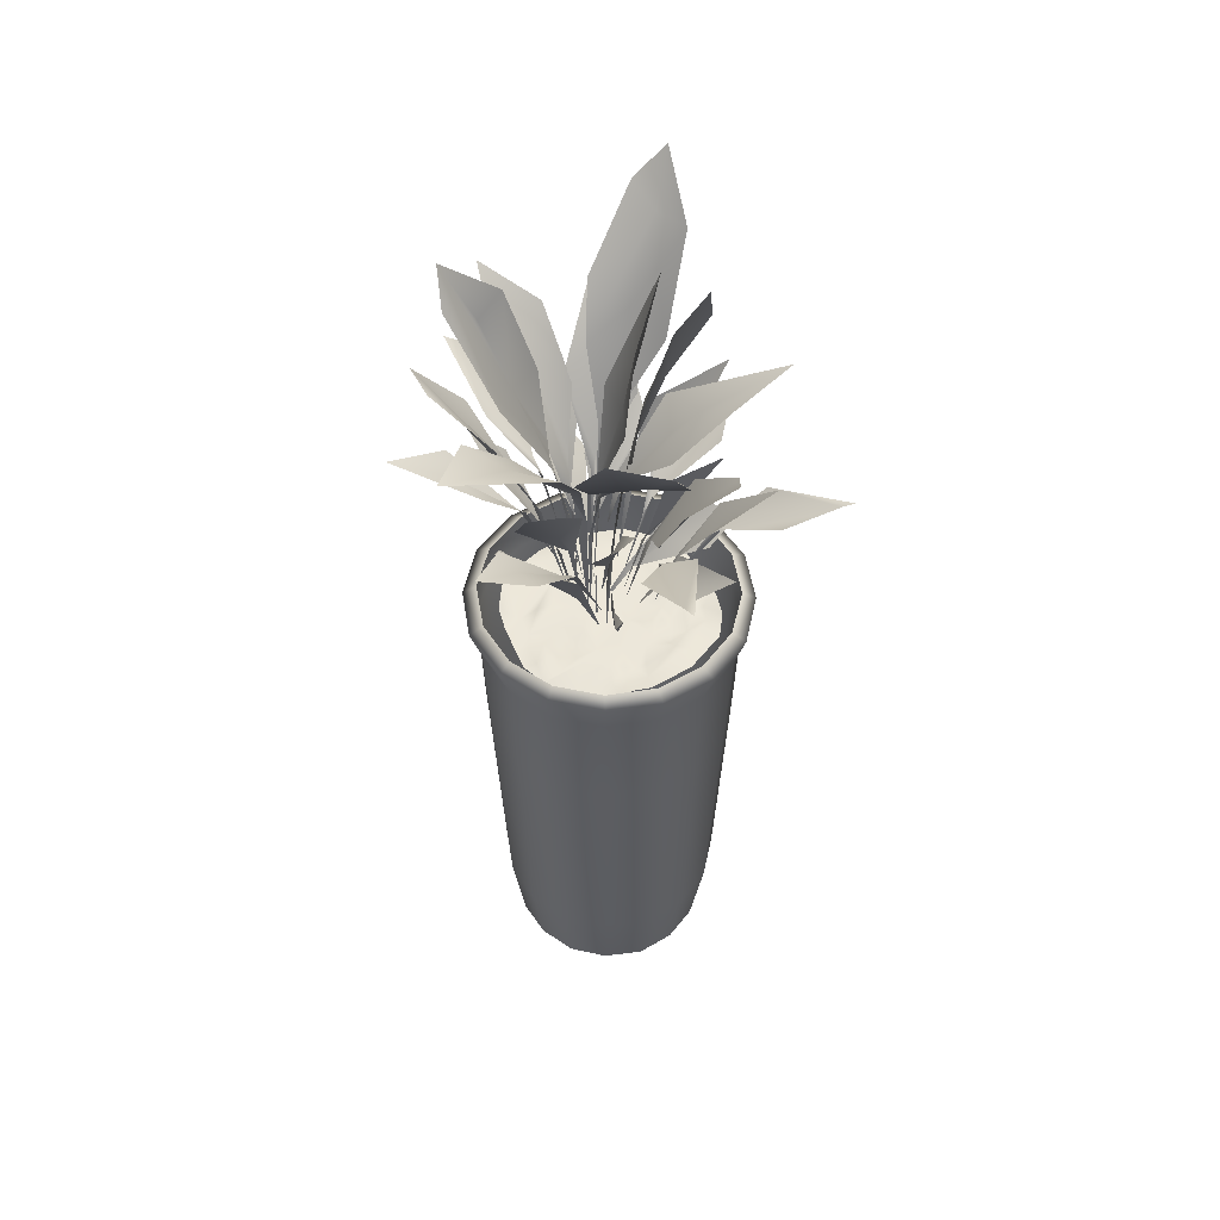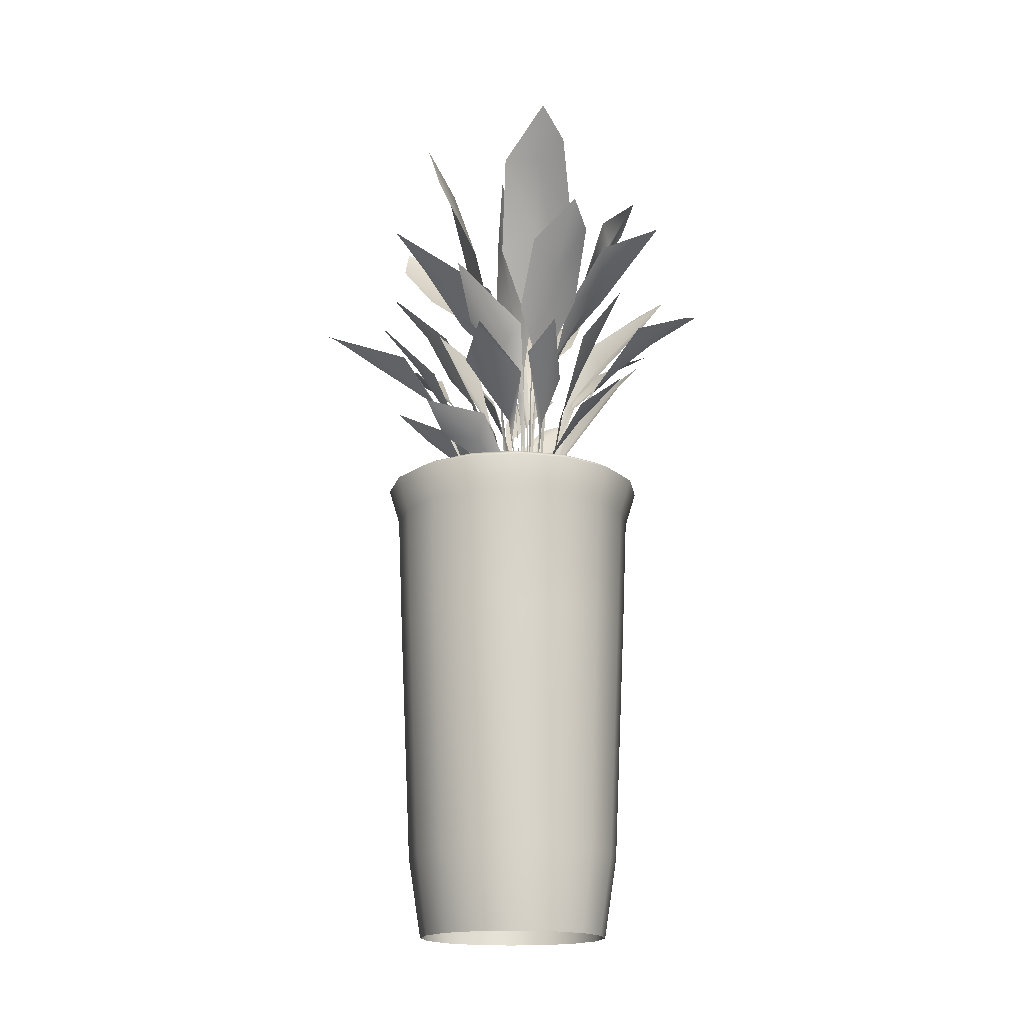
<metadata>
{"format":"obj","ext":"obj","renderer":"f3d","projection":"perspective","resolution":1024,"background":"white","views":[{"elev":50.5,"azim":159.3,"up":"+Y"},{"elev":-17.4,"azim":-47.2,"up":"+Y"}]}
</metadata>
<code>
g
v 0.022 0.654 0.141
v 0.023 0.656 0.122
v 0.048 0.649 0.139
v 0.045 0.655 0.112
v 0 0.66 0.114
v -0.015 0.656 0.106
v 0 0.663 0.086
v -0.021 0.651 0.143
v 0 0.659 0.143
v -0.068 0.655 0.131
v -0.061 0.659 0.118
v -0.016 0.66 0.061
v 0.007 0.655 0.061
v 0.007 0.657 0.046
v -0.016 0.654 0.036
v -0.071 0.659 0.092
v -0.061 0.649 0.07
v -0.037 0.655 0.034
v -0.06 0.656 0.038
v 0.022 0.658 0.099
v 0.047 0.651 0.084
v 0.025 0.653 0.073
v 0.115 0.662 0.099
v 0.115 0.65 0.032
v 0.138 0.662 0.051
v 0.139 0.652 0.025
v 0.14 0.657 0.001
v 0.113 0.653 0.001
v 0.139 0.655 -0.022
v 0.121 0.655 -0.022
v 0.091 0.662 0.031
v 0.068 0.662 0.032
v 0.1 0.655 -0.021
v 0.046 0.656 0.01
v 0.065 0.654 -0.004
v 0.076 0.652 -0.02
v 0.091 0.657 -0.052
v 0.068 0.656 -0.061
v 0.06 0.655 -0.035
v 0.069 0.662 -0.076
v 0.099 0.657 -0.076
v 0.106 0.664 -0.05
v 0.122 0.655 -0.084
v 0.091 0.646 -0.12
v 0.045 0.656 -0.086
v 0.037 0.655 -0.055
v 0.03 0.659 -0.085
v 0.037 0.659 -0.14
v 0.039 0.653 -0.112
v 0.022 0.655 -0.121
v 0.014 0.655 -0.098
v -0.076 0.65 0.069
v -0.079 0.651 0.035
v 0.033 0.655 0.039
v 0.008 0.656 0.031
v 0.01 0.654 -0.019
v -0.016 0.656 -0.022
v 0.005 0.652 -0.041
v -0.031 0.659 -0.035
v 0.007 0.656 -0.064
v -0.001 0.649 -0.098
v -0.008 0.655 -0.122
v -0.046 0.659 -0.038
v -0.039 0.655 -0.06
v -0.024 0.658 -0.075
v -0.015 0.651 -0.098
v -0.059 0.66 -0.09
v -0.057 0.649 -0.075
v -0.066 0.651 -0.061
v -0.061 0.664 -0.106
v -0.005 0.659 -0.143
v -0.067 0.657 -0.128
v 0.015 0.658 -0.139
v 0.138 0.656 -0.051
v 0.121 0.658 -0.052
v -0.137 0.658 -0.023
v -0.148 0.653 0.001
v -0.122 0.656 -0.007
v -0.1 0.66 0.001
v -0.1 0.654 -0.014
v -0.107 0.659 0.034
v -0.137 0.65 0.031
v -0.062 0.652 0.016
v -0.067 0.65 0.001
v -0.07 0.652 -0.015
v -0.076 0.651 -0.038
v -0.092 0.655 -0.038
v -0.04 0.652 -0.014
v -0.122 0.656 0.056
v -0.129 0.657 0.076
v -0.122 0.651 0.094
v 0.03 0.657 -0.025
v 0.03 0.658 0.008
v 0.045 0.657 -0.022
v -0.122 0.65 -0.034
v -0.138 0.66 -0.061
v -0.115 0.655 -0.06
v -0.122 0.654 -0.091
v -0.108 0.653 -0.037
v -0.085 0.656 -0.069
v -0.06 0.656 -0.038
v -0.099 0.66 -0.076
v -0.077 0.654 -0.097
v -0.172 0.959 -0.13
v -0.087 0.899 -0.119
v -0.123 0.889 -0.094
v -0.077 0.799 -0.057
v -0.072 0.787 -0.049
v -0.049 0.681 -0.031
v 0.018 0.628 0.004
v 0.018 0.776 0.004
v 0.007 0.906 0.007
v 0.011 0.897 0.015
v -0.024 1.008 0.018
v -0.02 1.01 0.068
v -0.054 1.099 0.031
v -0.088 1.179 0.059
v 0.011 0.628 -0.017
v 0.01 0.752 -0.019
v 0.001 0.895 -0.033
v -0.008 0.983 -0.046
v 0.001 1.017 -0.079
v -0.02 1.108 -0.065
v -0.044 1.225 -0.093
v 0.009 1.143 -0.122
v -0.024 1.27 -0.135
v -0.066 1.319 -0.135
v 0.03 0.713 0.015
v 0.043 0.829 0.025
v 0.063 0.935 0.042
v 0.062 0.92 0.032
v 0.098 1.037 0.072
v 0.128 1.05 0.027
v 0.128 1.134 0.102
v 0.166 1.215 0.126
v 0.173 1.169 0.092
v 0.005 0.624 0.021
v 0.004 0.724 0.068
v 0.005 0.777 0.136
v 0.031 0.811 0.143
v -0.001 0.824 0.229
v -0.037 0.743 -0.055
v -0.029 0.847 -0.099
v -0.025 0.867 -0.117
v -0.05 0.926 -0.171
v 0.007 0.963 -0.266
v 0.001 0.965 -0.282
v -0.085 0.695 -0.012
v -0.12 0.799 -0.039
v -0.134 0.819 -0.051
v -0.193 0.878 -0.053
v -0.251 0.915 -0.147
v -0.268 0.917 -0.149
v -0.032 0.645 0.047
v -0.072 0.748 0.066
v -0.089 0.769 0.074
v -0.117 0.828 0.126
v -0.227 0.865 0.138
v -0.236 0.867 0.152
v 0.035 0.726 0.069
v 0.051 0.83 0.11
v 0.057 0.85 0.128
v 0.107 0.909 0.16
v 0.109 0.946 0.271
v 0.123 0.948 0.281
v 0.053 0.734 0.032
v 0.098 0.849 0.038
v 0.105 0.851 0.041
v 0.19 0.935 0.055
v 0.16 0.923 0.012
v 0.266 0.982 0.062
v 0.026 0.715 -0.043
v 0.07 0.814 -0.061
v 0.072 0.845 -0.081
v 0.151 0.899 -0.094
v 0.141 0.91 -0.131
v 0.216 0.943 -0.124
v 0.016 0.641 -0.017
v 0.051 0.721 -0.017
v 0.055 0.776 -0.04
v 0.16 0.853 -0.018
v 0.125 0.838 -0.047
v -0.001 0.625 -0.02
v 0.01 0.709 -0.047
v 0.009 0.721 -0.076
v 0.03 0.767 -0.089
v 0.052 0.82 -0.158
v -0.04 0.635 0.008
v -0.056 0.707 -0.026
v -0.085 0.766 -0.029
v -0.08 0.761 -0.068
v -0.115 0.827 -0.145
v 0.014 0.596 0.04
v -0.032 0.696 0.03
v -0.098 0.748 0.018
v -0.11 0.783 0.042
v -0.188 0.796 -0.006
v 0.026 0.603 0.026
v 0.048 0.737 0.05
v 0.053 0.746 0.062
v 0.098 0.84 0.107
v 0.084 0.824 0.054
v 0.124 0.877 0.1
v 0.133 0.899 0.15
v 0.046 0.683 0.02
v 0.076 0.836 0.043
v 0.086 0.854 0.056
v 0.125 0.921 0.081
v 0.13 0.96 0.051
v 0.203 1.036 0.152
v 0.194 1.023 0.112
v 0.024 0.673 0.051
v 0.022 0.799 0.082
v 0.017 0.814 0.095
v 0.018 0.869 0.133
v 0.041 0.901 0.123
v 0.004 0.969 0.225
v -0.017 0.694 -0.017
v -0.031 0.828 -0.047
v -0.035 0.845 -0.058
v -0.067 0.971 -0.13
v -0.088 0.944 -0.064
v -0.11 1.02 -0.145
v -0.094 1.047 -0.183
v 0.021 0.692 0.03
v -0.007 0.778 0.064
v -0.005 0.789 0.068
v -0.006 0.853 0.107
v -0.1 0.906 0.181
v 0.023 0.65 0.015
v 0.025 0.827 0.013
v 0.039 0.907 -0.004
v 0.049 0.899 0.005
v 0.14 1.014 -0.032
v 0.083 0.999 -0.06
v 0.241 1.073 -0.08
v 0.035 0.707 0.028
v 0.035 0.823 0.032
v 0.037 0.89 0.045
v 0.063 0.944 0.052
v 0.058 1.028 0.141
v 0.099 1.018 0.107
v 0.085 1.102 0.238
v 0.01 0.696 0.003
v 0.016 0.784 -0.028
v -0.004 0.843 -0.036
v 0.035 0.927 -0.127
v 0.003 0.911 -0.101
v 0.004 0.707 0.013
v -0.003 0.838 0.01
v -0.021 0.899 0.003
v -0.018 0.905 0.016
v -0.112 1.019 -0.026
v -0.087 1.002 0.032
v -0.216 1.085 -0.053
v 0.015 0.646 0.029
v 0.014 0.769 0.031
v 0.005 0.876 0.05
v -0.003 0.892 0.058
v 0.015 0.988 0.122
v -0.052 1.016 0.141
v -0.051 1.065 0.204
v -0.09 1.1 0.215
v 0.026 0.669 0.013
v 0.005 0.848 0.036
v -0.023 0.961 0.065
v -0.009 0.947 0.061
v -0.071 1.076 0.118
v -0.011 1.044 0.11
v -0.123 1.175 0.165
v -0.03 1.107 0.155
v -0.107 1.198 0.207
v -0.154 1.239 0.207
v -0.033 0.675 0.06
v -0.052 0.813 0.072
v -0.062 0.831 0.067
v -0.095 0.895 0.067
v -0.089 0.924 0.1
v -0.177 1.016 0.047
v -0.033 1.12 -0.001
v -0.01 1.008 -0.027
v 0.018 0.773 0.002
v 0.015 0.628 0.002
v -0.095 1.227 -0.078
v -0.061 1.094 -0.027
v -0.017 0.995 -0.032
v 0.089 1.153 0.122
v 0.055 1.029 0.102
v 0.059 0.948 0.061
v -0.033 0.787 0.175
v 0 0.73 0.08
v 0.033 0.94 -0.194
v -0.176 0.891 -0.137
v -0.185 0.841 0.074
v 0.049 0.923 0.224
v 0.181 0.94 0.094
v 0.165 0.904 -0.057
v 0.142 0.817 0.019
v 0.025 0.792 -0.074
v -0.066 0.789 -0.126
v -0.129 0.759 -0.027
v -0.043 0.702 0.024
v 0.087 0.853 0.148
v -0.132 0.866 -0.047
v 0.136 0.96 0.149
v -0.024 0.902 0.172
v -0.032 0.997 -0.165
v -0.017 0.909 -0.125
v -0.1 0.866 0.125
v -0.146 0.918 -0.021
v -0.076 0.884 -0.006
v -0.054 0.792 0.001
v -0.048 0.77 0.008
v -0.025 0.671 0.014
v -0.103 0.822 0.005
v 0.188 1.05 -0.006
v 0.119 0.969 0.024
v 0.043 0.875 0.014
v 0.022 1.067 0.177
v 0.006 0.976 0.114
v 0.029 0.913 0.069
v 0.065 0.889 -0.104
v -0.13 1.057 -0.076
v -0.061 0.972 -0.056
v -0.001 0.821 0.008
v 0.03 1.202 -0.279
v 0.037 1.123 -0.212
v 0.077 1.153 -0.192
v 0.032 1.035 -0.131
v 0.084 1.036 -0.105
v 0.048 0.963 -0.059
v 0.028 0.953 -0.051
v 0.026 0.817 -0.005
v 0.03 0.817 -0.004
v 0.026 0.65 -0.001
v 0.027 0.917 -0.03
v -0.013 1.008 -0.096
v -0.026 1.06 -0.163
v -0.001 1.151 -0.256
v -0.097 1.054 0.136
v -0.068 0.964 0.08
v 0.011 0.782 0.031
v 0.147 1.008 -0.113
v 0.144 0.933 -0.059
v 0.086 0.894 -0.056
v 0.065 0.831 -0.026
v 0.055 0.816 -0.019
v 0.034 0.668 0.003
v 0.056 0.92 -0.056
v 0.097 0.983 -0.1
v -0.146 1.178 0.12
v -0.102 1.052 0.072
v -0.045 0.972 0.064
v 0.012 0.791 0.025
v -0.12 0.942 0.02
v 0.138 -0.005 0
v 0.126 -0.005 0.054
v 0.096 -0.005 0.098
v 0.051 -0.005 0.127
v -0.001 -0.005 0.138
v -0.054 -0.005 0.126
v -0.098 -0.005 0.096
v -0.127 -0.005 0.051
v -0.138 -0.005 -0.001
v -0.126 -0.005 -0.054
v -0.096 -0.005 -0.098
v -0.051 -0.005 -0.127
v 0.001 -0.005 -0.138
v 0.054 -0.005 -0.126
v 0.098 -0.005 -0.096
v 0.127 -0.005 -0.051
v 0.155 0.112 0
v 0.143 0.112 -0.059
v 0.11 0.112 -0.11
v 0.172 0.468 0
v 0.059 0.112 -0.143
v 0.158 0.468 -0.066
v 0 0.112 -0.155
v 0.122 0.468 -0.122
v 0.179 0.639 0
v 0.065 0.468 -0.159
v 0.165 0.637 -0.068
v 0.195 0.688 0
v 0.127 0.637 -0.127
v 0.179 0.688 -0.076
v 0.068 0.637 -0.165
v 0.137 0.688 -0.139
v 0.175 0.699 0
v 0.162 0.699 -0.067
v 0.124 0.699 -0.124
v 0.067 0.699 -0.162
v 0.073 0.688 -0.18
v 0 0.699 -0.175
v -0.001 0.688 -0.195
v -0.067 0.699 -0.162
v -0.076 0.688 -0.179
v -0.124 0.699 -0.124
v -0.139 0.688 -0.137
v -0.162 0.699 -0.067
v -0.18 0.688 -0.073
v -0.175 0.699 0
v -0.195 0.688 0.001
v -0.162 0.699 0.067
v -0.179 0.688 0.076
v -0.124 0.699 0.124
v -0.137 0.688 0.139
v -0.067 0.699 0.162
v -0.073 0.688 0.18
v 0 0.699 0.175
v 0.001 0.688 0.195
v 0.067 0.699 0.162
v 0.076 0.688 0.179
v 0.124 0.699 0.124
v 0.139 0.688 0.137
v 0.162 0.699 0.067
v 0.18 0.688 0.073
v 0.165 0.637 0.068
v 0.127 0.637 0.127
v 0.068 0.637 0.165
v 0.159 0.468 0.065
v 0.122 0.468 0.122
v 0.143 0.112 0.059
v 0.066 0.468 0.158
v 0.11 0.112 0.11
v 0.059 0.112 0.143
v 0 0.468 0.172
v 0 0.112 0.155
v -0.059 0.112 0.143
v -0.11 0.112 0.11
v -0.065 0.468 0.159
v -0.143 0.112 0.059
v -0.155 0.112 0
v -0.143 0.112 -0.059
v -0.11 0.112 -0.11
v -0.059 0.112 -0.143
v 0 0.468 -0.172
v -0.066 0.468 -0.158
v -0.122 0.468 -0.122
v 0 0.637 -0.179
v -0.159 0.468 -0.065
v -0.068 0.637 -0.165
v -0.127 0.637 -0.127
v -0.165 0.637 -0.068
v -0.179 0.637 0
v 0 0.637 0.179
v -0.068 0.637 0.165
v -0.127 0.637 0.127
v -0.122 0.468 0.122
v -0.165 0.637 0.068
v -0.158 0.468 0.066
v -0.172 0.468 0
g
f 3 4 1
f 2 1 4
f 5 7 6
f 6 8 5
f 9 5 8
f 8 11 10
f 8 6 11
f 12 6 7
f 7 13 12
f 13 14 12
f 15 12 14
f 6 16 11
f 17 16 6
f 6 12 17
f 18 12 15
f 12 18 17
f 19 17 18
f 20 2 4
f 4 21 20
f 22 20 21
f 5 9 2
f 1 2 9
f 2 20 5
f 7 5 20
f 3 23 4
f 23 21 4
f 23 24 21
f 23 25 24
f 25 26 24
f 26 27 24
f 28 24 27
f 27 29 28
f 30 28 29
f 24 28 31
f 31 28 32
f 33 28 30
f 34 32 28
f 28 35 34
f 28 33 35
f 36 35 33
f 33 37 36
f 38 36 37
f 39 35 36
f 36 38 39
f 42 41 37
f 37 41 38
f 40 38 41
f 37 33 42
f 40 41 43
f 43 44 40
f 40 44 45
f 47 46 45
f 49 45 44
f 45 49 47
f 49 50 51
f 44 48 49
f 52 16 17
f 20 22 7
f 22 13 7
f 53 52 19
f 17 19 52
f 14 13 54
f 22 54 13
f 14 55 15
f 55 14 54
f 55 56 15
f 57 15 56
f 15 57 18
f 56 58 57
f 58 60 57
f 61 60 51
f 51 50 61
f 62 61 50
f 57 64 59
f 64 57 60
f 65 64 60
f 60 61 65
f 66 65 61
f 67 65 66
f 65 67 68
f 64 68 69
f 66 62 67
f 67 62 70
f 72 70 62
f 72 62 71
f 29 74 30
f 75 30 74
f 30 75 33
f 42 33 75
f 76 77 78
f 79 80 78
f 81 79 78
f 81 78 82
f 77 82 78
f 83 79 81
f 53 83 81
f 84 85 79
f 80 79 85
f 79 83 84
f 85 86 80
f 87 80 86
f 19 83 53
f 85 84 88
f 84 83 88
f 88 83 18
f 18 83 19
f 88 18 57
f 52 53 81
f 89 90 81
f 81 90 52
f 90 91 52
f 16 52 91
f 91 10 16
f 16 10 11
f 92 93 94
f 34 94 93
f 32 34 54
f 93 54 34
f 54 93 55
f 56 55 93
f 93 92 56
f 46 94 39
f 39 38 46
f 38 40 46
f 45 46 40
f 21 54 22
f 54 21 32
f 32 21 31
f 31 21 24
f 94 34 35
f 78 95 76
f 96 76 95
f 95 97 96
f 98 96 97
f 96 77 76
f 77 90 82
f 82 90 89
f 89 81 82
f 95 78 99
f 80 99 78
f 99 80 87
f 87 100 99
f 97 99 100
f 86 85 101
f 101 85 63
f 88 63 85
f 63 88 59
f 59 88 57
f 35 39 94
f 69 101 64
f 63 64 101
f 99 97 95
f 101 69 86
f 100 87 69
f 86 69 87
f 100 69 68
f 59 64 63
f 100 102 97
f 98 97 102
f 103 98 102
f 98 103 72
f 100 103 102
f 68 64 65
f 46 47 60
f 41 42 43
f 75 43 42
f 103 100 67
f 68 67 100
f 51 60 47
f 67 70 103
f 61 62 66
f 47 49 51
f 70 72 103
f 73 50 48
f 71 62 73
f 50 73 62
f 49 48 50
f 60 58 46
f 58 56 46
f 92 46 56
f 94 46 92
f 43 75 74
f 104 106 105
f 105 106 107
f 109 107 108
f 113 111 112
f 112 114 113
f 115 113 114
f 115 114 116
f 117 115 116
f 121 123 122
f 125 122 123
f 123 124 125
f 124 126 125
f 126 124 127
f 131 129 130
f 130 132 131
f 133 131 132
f 133 132 135
f 134 135 132
f 136 133 135
f 140 138 139
f 141 140 139
f 145 143 144
f 145 144 146
f 147 145 146
f 151 149 150
f 151 150 152
f 153 151 152
f 157 155 156
f 157 156 158
f 159 157 158
f 163 161 162
f 163 162 164
f 165 163 164
f 168 169 167
f 170 167 169
f 171 170 169
f 174 172 173
f 173 175 174
f 174 175 176
f 177 176 175
f 180 178 179
f 179 181 180
f 180 181 182
f 185 183 184
f 184 186 185
f 185 186 187
f 190 188 189
f 189 191 190
f 190 191 192
f 196 194 195
f 197 196 195
f 199 201 202
f 202 201 203
f 203 201 204
f 209 206 208
f 209 208 210
f 210 211 209
f 216 213 215
f 216 215 217
f 222 219 220
f 220 221 222
f 223 222 221
f 224 223 221
f 227 225 226
f 229 228 227
f 232 231 233
f 233 234 232
f 235 232 234
f 236 235 234
f 240 238 239
f 240 239 241
f 240 241 242
f 243 242 241
f 246 244 245
f 245 247 246
f 246 247 248
f 252 250 251
f 251 253 252
f 254 252 253
f 255 254 253
f 260 258 259
f 259 261 260
f 262 260 261
f 263 262 261
f 267 265 266
f 266 268 267
f 269 267 268
f 269 270 271
f 269 268 270
f 272 271 270
f 273 272 270
f 278 275 277
f 278 277 279
f 280 117 116
f 280 116 114
f 281 280 114
f 281 114 112
f 282 112 111
f 283 282 111
f 111 110 283
f 284 127 124
f 284 124 285
f 285 123 286
f 123 285 124
f 121 286 123
f 121 120 286
f 119 286 120
f 120 118 119
f 287 135 134
f 287 134 132
f 288 287 132
f 288 132 289
f 130 289 132
f 128 130 129
f 141 139 290
f 290 139 291
f 138 291 139
f 138 137 291
f 292 146 144
f 142 144 143
f 293 152 150
f 148 150 149
f 294 158 156
f 154 156 155
f 295 164 162
f 160 162 161
f 296 171 169
f 296 169 168
f 166 168 167
f 297 177 175
f 297 175 173
f 181 179 298
f 299 187 186
f 299 186 184
f 300 192 191
f 191 189 300
f 197 195 301
f 301 195 302
f 194 302 195
f 194 193 302
f 303 204 201
f 201 200 303
f 200 201 199
f 198 200 199
f 304 108 107
f 107 106 304
f 104 304 106
f 305 210 208
f 305 208 207
f 206 207 208
f 205 207 206
f 306 217 215
f 306 215 214
f 213 214 215
f 212 214 213
f 307 224 221
f 308 307 221
f 308 221 220
f 218 220 219
f 309 229 227
f 227 226 309
f 311 310 312
f 314 312 313
f 313 312 315
f 315 312 310
f 316 236 234
f 317 316 234
f 317 234 233
f 318 233 231
f 230 318 231
f 319 243 241
f 320 319 241
f 320 241 321
f 239 321 241
f 238 237 239
f 247 245 322
f 323 255 253
f 324 323 253
f 324 253 251
f 325 251 250
f 250 249 325
f 328 326 327
f 328 327 329
f 330 328 329
f 330 329 331
f 332 331 329
f 334 332 333
f 333 335 334
f 333 332 336
f 336 332 337
f 337 332 329
f 337 327 338
f 337 329 327
f 327 339 338
f 339 327 326
f 340 263 261
f 341 340 261
f 341 261 259
f 342 259 258
f 258 257 342
f 257 256 342
f 344 343 345
f 344 345 346
f 347 346 345
f 348 346 347
f 349 347 345
f 349 345 350
f 343 350 345
f 351 273 270
f 351 270 268
f 352 351 268
f 352 268 353
f 266 353 268
f 354 266 265
f 265 264 354
f 355 279 277
f 355 277 276
f 275 276 277
f 274 276 275
f 356 371 372
f 373 372 371
f 371 370 373
f 374 373 370
f 370 369 374
f 372 373 375
f 376 374 369
f 369 368 376
f 377 375 373
f 373 374 377
f 378 376 368
f 368 367 378
f 379 377 374
f 374 376 379
f 375 377 380
f 381 379 376
f 382 380 377
f 377 379 382
f 380 382 383
f 384 382 379
f 385 383 382
f 382 384 385
f 379 381 384
f 386 384 381
f 387 385 384
f 384 386 387
f 388 383 389
f 385 389 383
f 389 385 390
f 387 390 385
f 390 387 391
f 392 391 387
f 391 392 393
f 394 393 392
f 393 394 395
f 396 395 394
f 395 396 397
f 398 397 396
f 397 398 399
f 400 399 398
f 399 400 401
f 402 401 400
f 401 402 403
f 404 403 402
f 403 404 405
f 406 405 404
f 405 406 407
f 408 407 406
f 407 408 409
f 410 409 408
f 409 410 411
f 412 411 410
f 411 412 413
f 414 413 412
f 413 414 415
f 416 415 414
f 415 416 388
f 383 388 416
f 383 416 380
f 417 380 416
f 416 414 417
f 418 417 414
f 414 412 418
f 380 417 375
f 419 418 412
f 420 375 417
f 417 418 420
f 375 420 372
f 421 420 418
f 422 372 420
f 420 421 422
f 418 419 421
f 423 421 419
f 424 422 421
f 372 422 356
f 357 356 422
f 422 424 357
f 358 357 424
f 421 423 424
f 425 424 423
f 424 425 358
f 359 358 425
f 423 426 425
f 425 427 359
f 360 359 427
f 427 425 426
f 427 428 360
f 361 360 428
f 428 429 361
f 362 361 429
f 428 427 430
f 426 430 427
f 429 431 362
f 363 362 431
f 431 432 363
f 364 363 432
f 432 433 364
f 365 364 433
f 433 434 365
f 366 365 434
f 434 435 366
f 367 366 435
f 435 378 367
f 376 378 381
f 436 381 378
f 378 435 436
f 435 434 437
f 437 436 435
f 381 436 386
f 438 437 434
f 434 433 438
f 439 386 436
f 436 437 439
f 440 438 433
f 433 432 440
f 441 439 437
f 437 438 441
f 386 439 392
f 392 387 386
f 394 392 439
f 439 441 394
f 396 394 441
f 442 441 438
f 441 442 396
f 398 396 442
f 442 443 398
f 400 398 443
f 402 400 444
f 443 444 400
f 412 410 419
f 445 419 410
f 410 408 445
f 408 406 446
f 446 445 408
f 419 445 423
f 447 446 406
f 406 404 447
f 426 423 445
f 445 446 426
f 430 426 446
f 446 447 430
f 448 430 447
f 449 447 404
f 404 402 449
f 444 449 402
f 447 449 448
f 450 448 449
f 449 444 450
f 430 448 428
f 429 428 448
f 448 450 429
f 431 429 450
f 451 450 444
f 450 451 431
f 432 431 451
f 451 440 432
f 438 440 442
f 440 451 443
f 443 442 440
f 444 443 451

</code>
